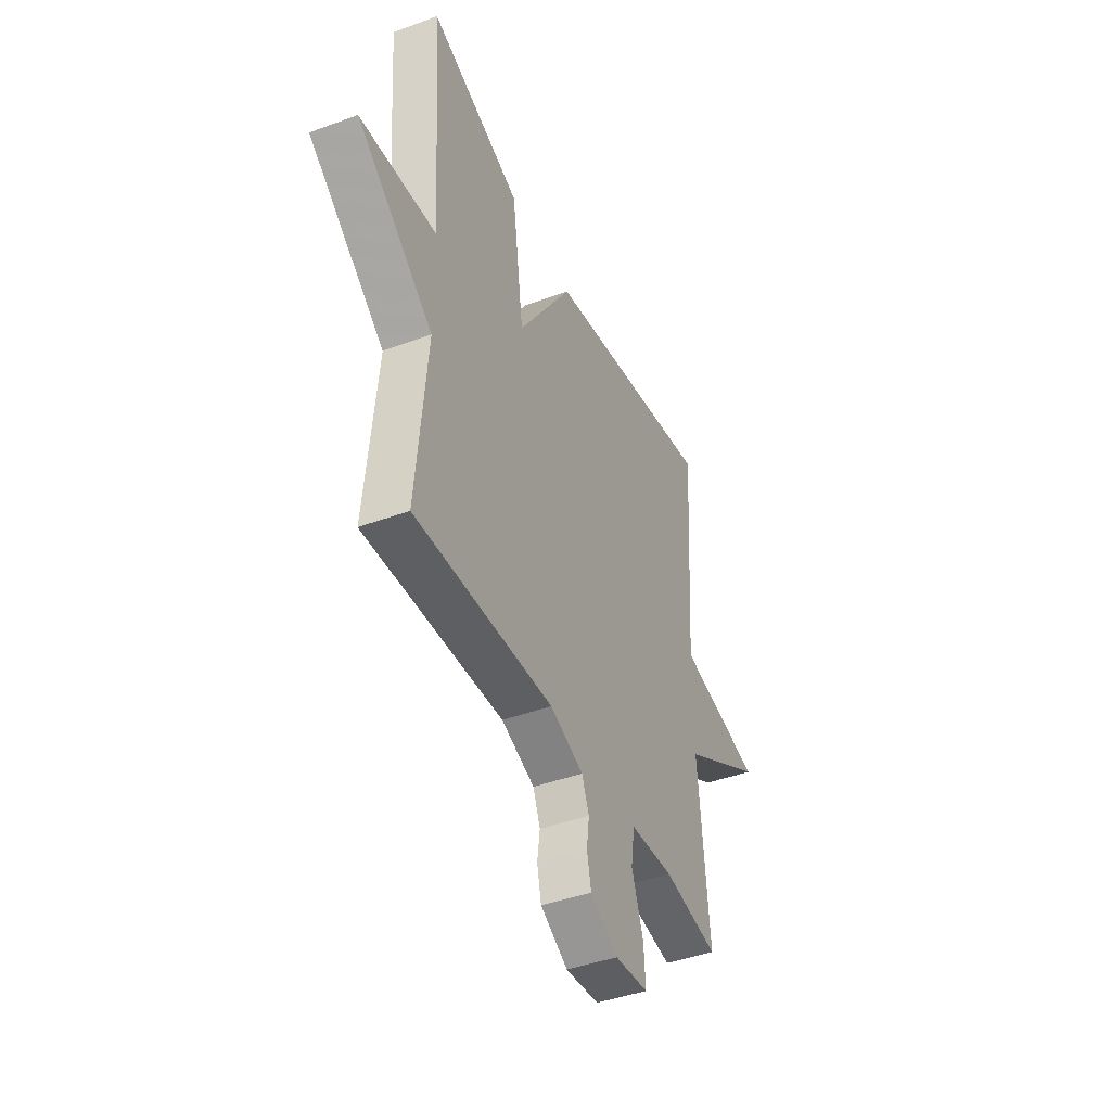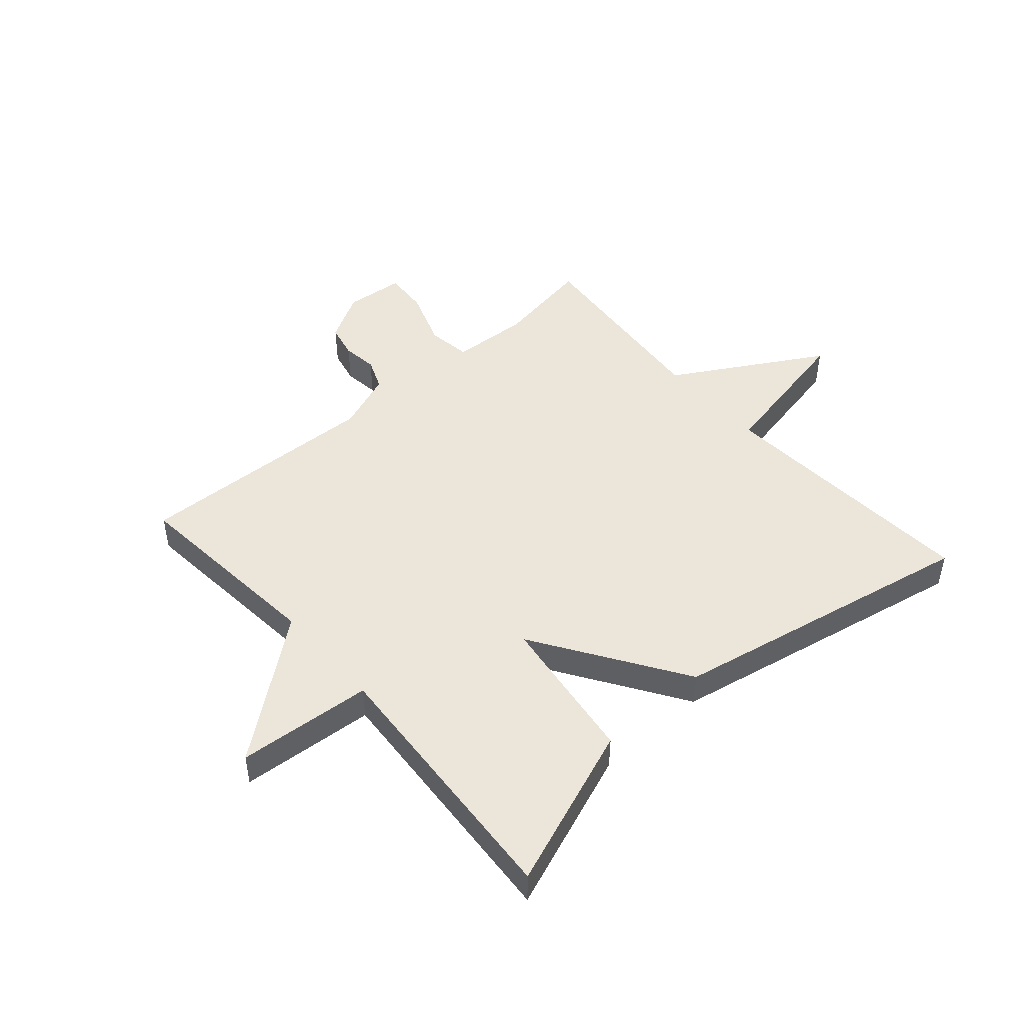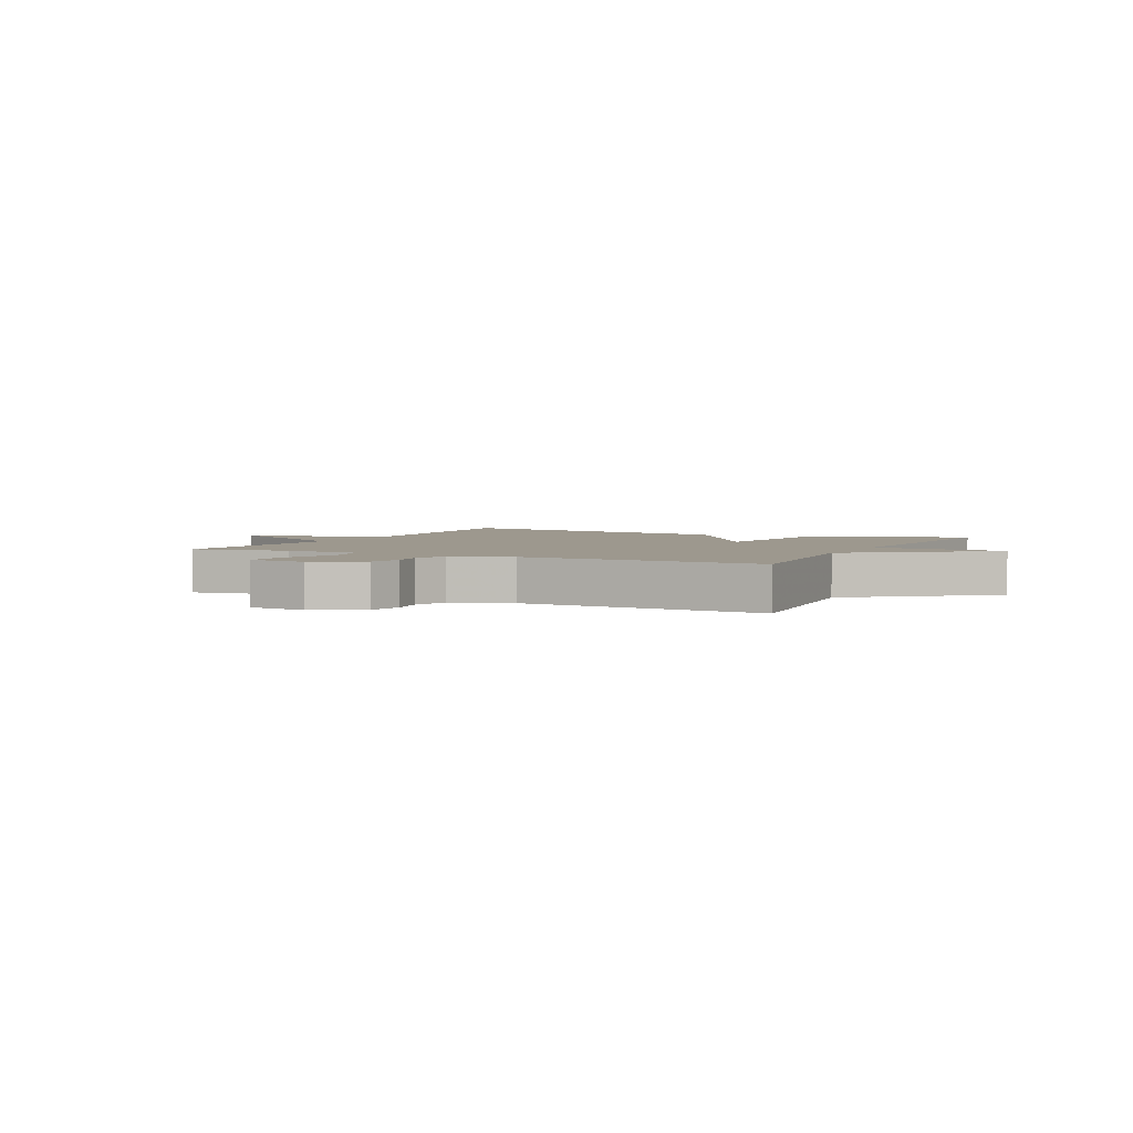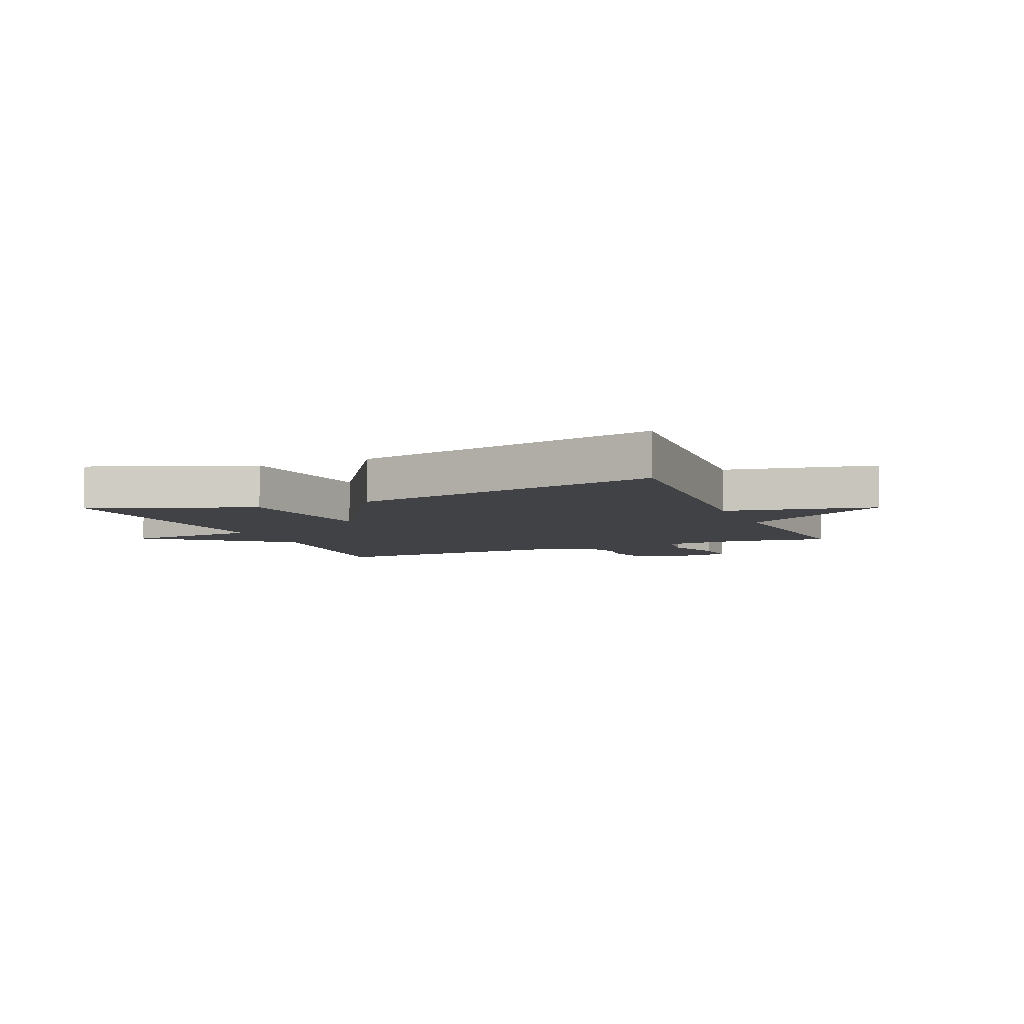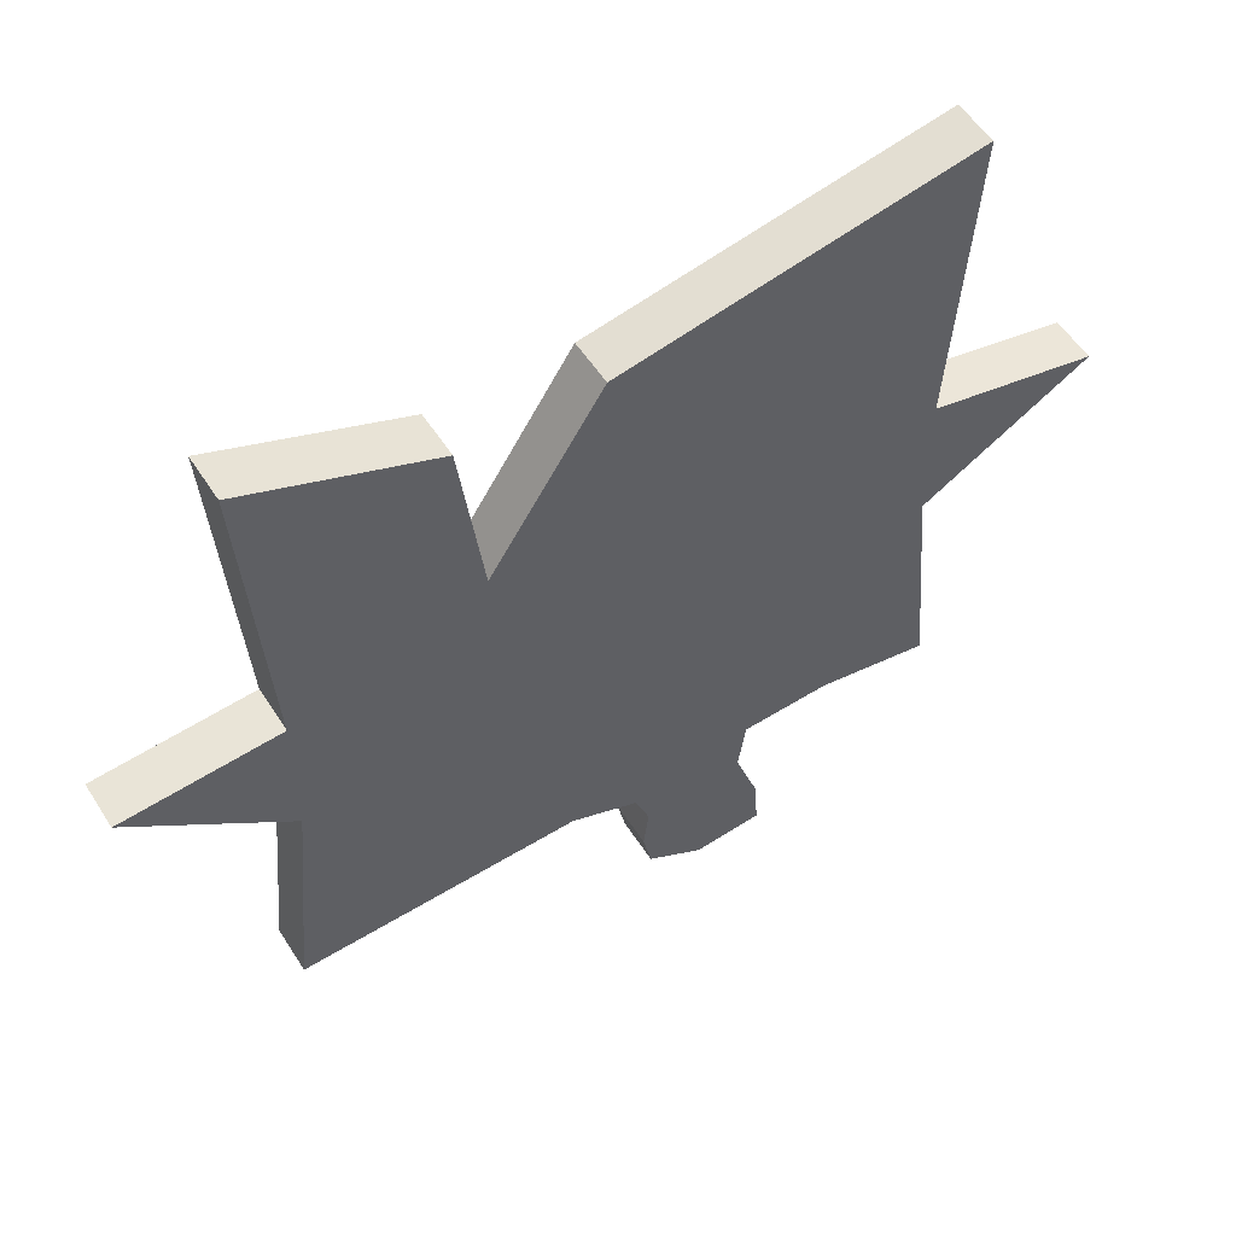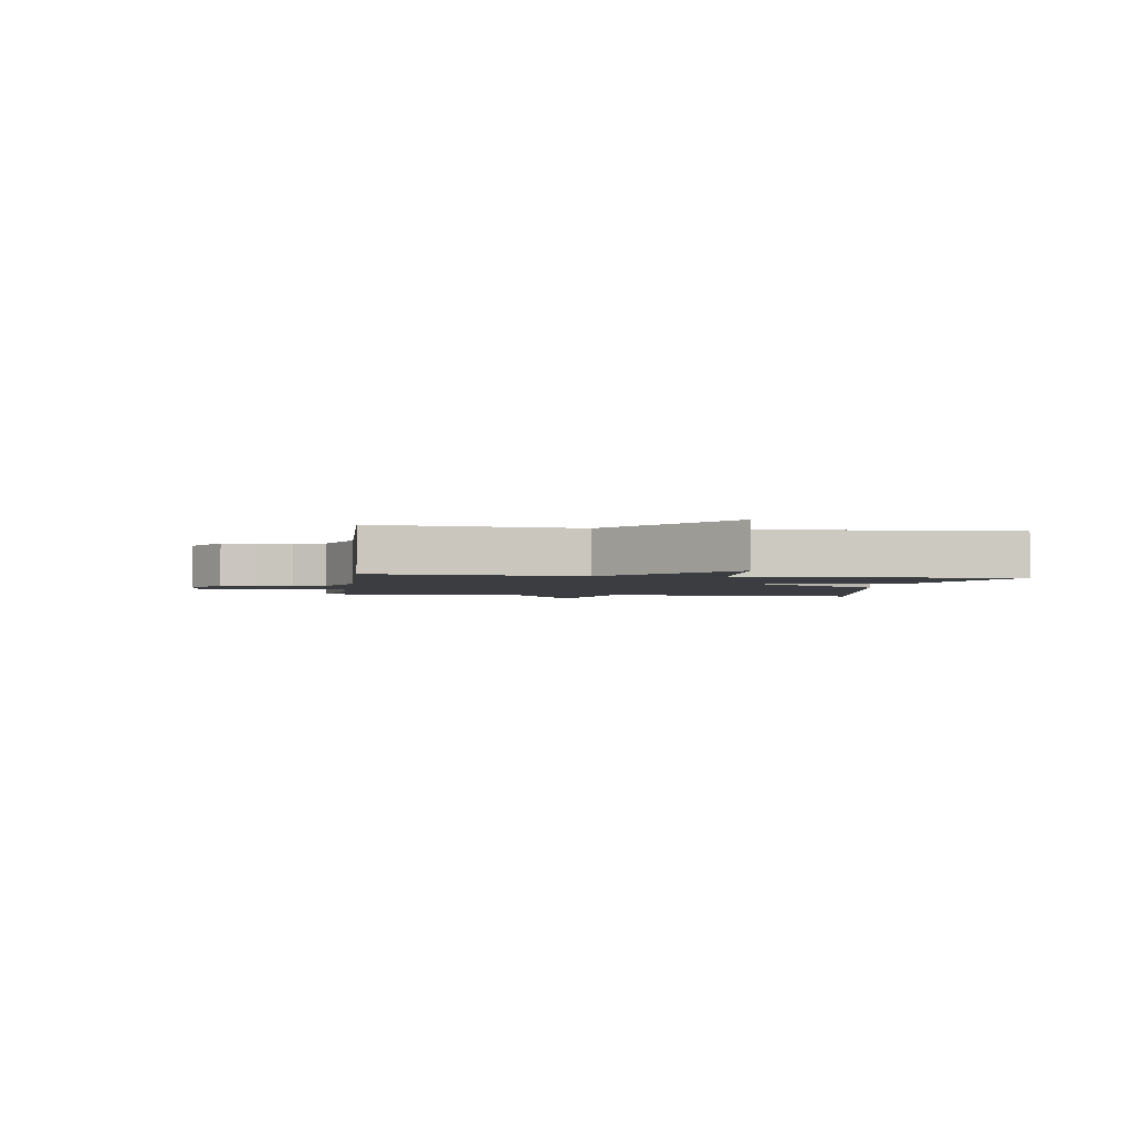
<metadata>
{"format":"obj","ext":"obj","renderer":"f3d","projection":"perspective","resolution":1024,"background":"white","views":[{"elev":-43.1,"azim":-66.5,"up":"+Z"},{"elev":47.7,"azim":-41.3,"up":"+Y"},{"elev":3.2,"azim":-153.8,"up":"+Y"},{"elev":-6.4,"azim":23.1,"up":"+Y"},{"elev":53.9,"azim":-31.9,"up":"+Z"},{"elev":-2.4,"azim":-98.8,"up":"+Y"}]}
</metadata>
<code>
v 0.5 0.07 0.5
v 0.469 0.07 0.043
v 0.723 0.07 -0.008
v 0.469 0.07 -0.157
v 0.5 0.07 -0.5
v 0.333 0.07 -0.473
v 0.201 0.07 -0.481
v 0.19 0.07 -0.556
v 0.225 0.07 -0.654
v 0.23 0.07 -0.73
v 0.129 0.07 -0.74
v 0.046 0.07 -0.693
v 0.033 0.07 -0.634
v 0.041 0.07 -0.574
v 0.019 0.07 -0.52
v -0.082 0.07 -0.482
v -0.5 0.07 -0.5
v -0.468 0.07 -0.156
v -0.699 0.07 0.025
v -0.468 0.07 0.044
v -0.5 0.07 0.5
v -0.224 0.07 0.396
v -0.19 0.07 0.141
v -0.024 0.07 0.396
v 0.5 0 0.5
v 0.469 0 0.043
v 0.723 0 -0.008
v 0.469 0 -0.157
v 0.5 0 -0.5
v 0.333 0 -0.473
v 0.201 0 -0.481
v 0.19 0 -0.556
v 0.225 0 -0.654
v 0.23 0 -0.73
v 0.129 0 -0.74
v 0.046 0 -0.693
v 0.033 0 -0.634
v 0.041 0 -0.574
v 0.019 0 -0.52
v -0.082 0 -0.482
v -0.5 0 -0.5
v -0.468 0 -0.156
v -0.699 0 0.025
v -0.468 0 0.044
v -0.5 0 0.5
v -0.224 0 0.396
v -0.19 0 0.141
v -0.024 0 0.396
f 23 24 1 2
f 20 21 22 23
f 2 3 4
f 23 2 4
f 20 23 4
f 4 5 6
f 20 4 6
f 19 20 6
f 18 19 6
f 16 17 18
f 15 16 18
f 12 13 14
f 11 12 14
f 10 11 14
f 9 10 14
f 8 9 14
f 7 8 14 15
f 18 6 7
f 7 15 18
f 26 25 48 47
f 47 46 45 44
f 28 27 26
f 28 26 47
f 28 47 44
f 30 29 28
f 30 28 44
f 30 44 43
f 30 43 42
f 42 41 40
f 42 40 39
f 38 37 36
f 38 36 35
f 38 35 34
f 38 34 33
f 38 33 32
f 39 38 32 31
f 31 30 42
f 42 39 31
f 1 25 26 2
f 2 26 27 3
f 3 27 28 4
f 4 28 29 5
f 5 29 30 6
f 6 30 31 7
f 7 31 32 8
f 8 32 33 9
f 9 33 34 10
f 10 34 35 11
f 11 35 36 12
f 12 36 37 13
f 13 37 38 14
f 14 38 39 15
f 15 39 40 16
f 16 40 41 17
f 17 41 42 18
f 18 42 43 19
f 19 43 44 20
f 20 44 45 21
f 21 45 46 22
f 22 46 47 23
f 23 47 48 24
f 24 48 25 1

</code>
